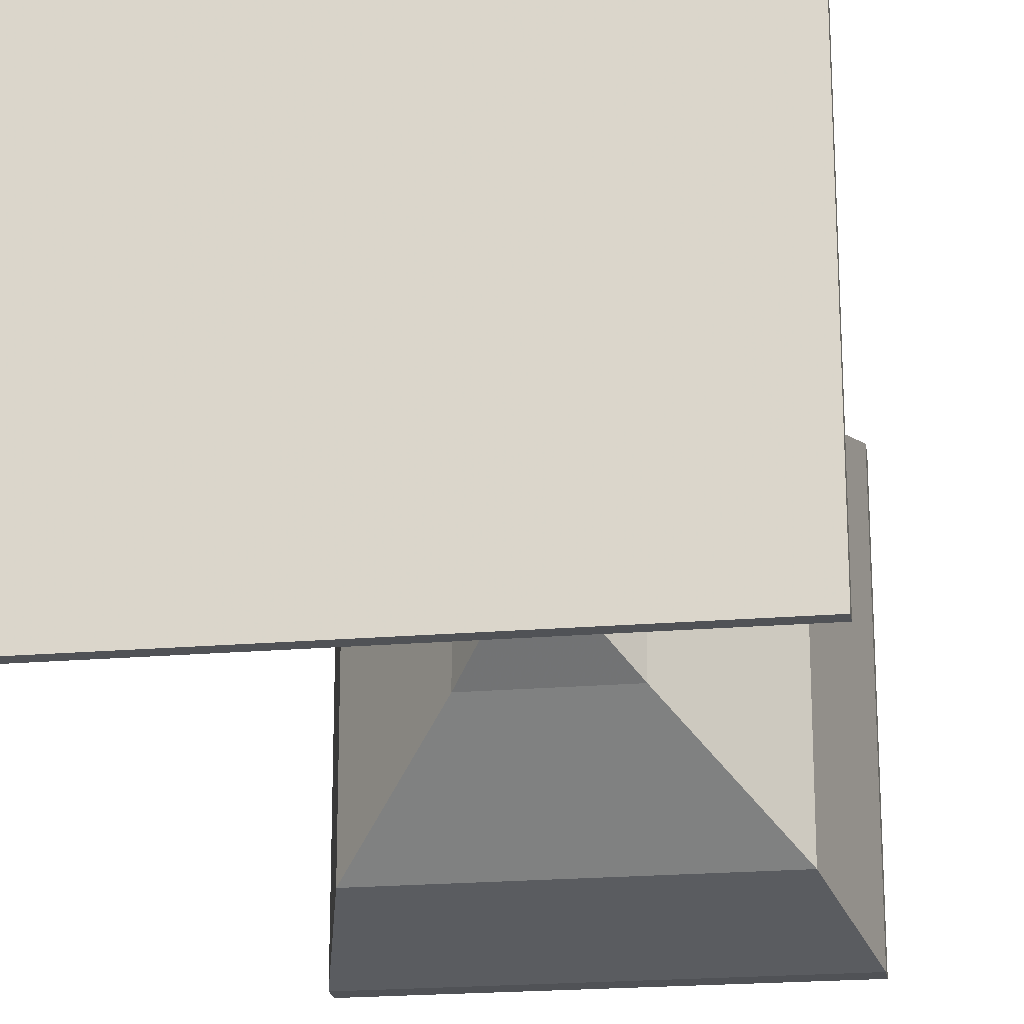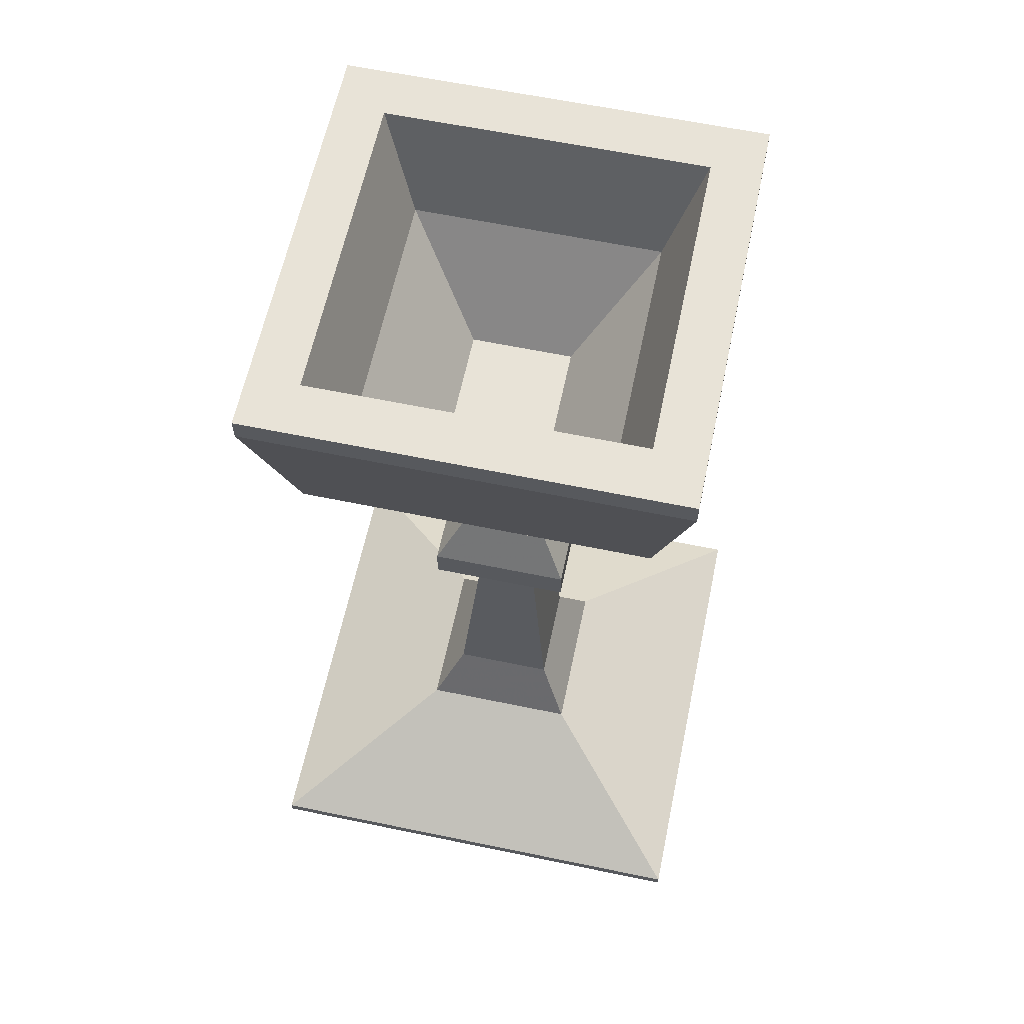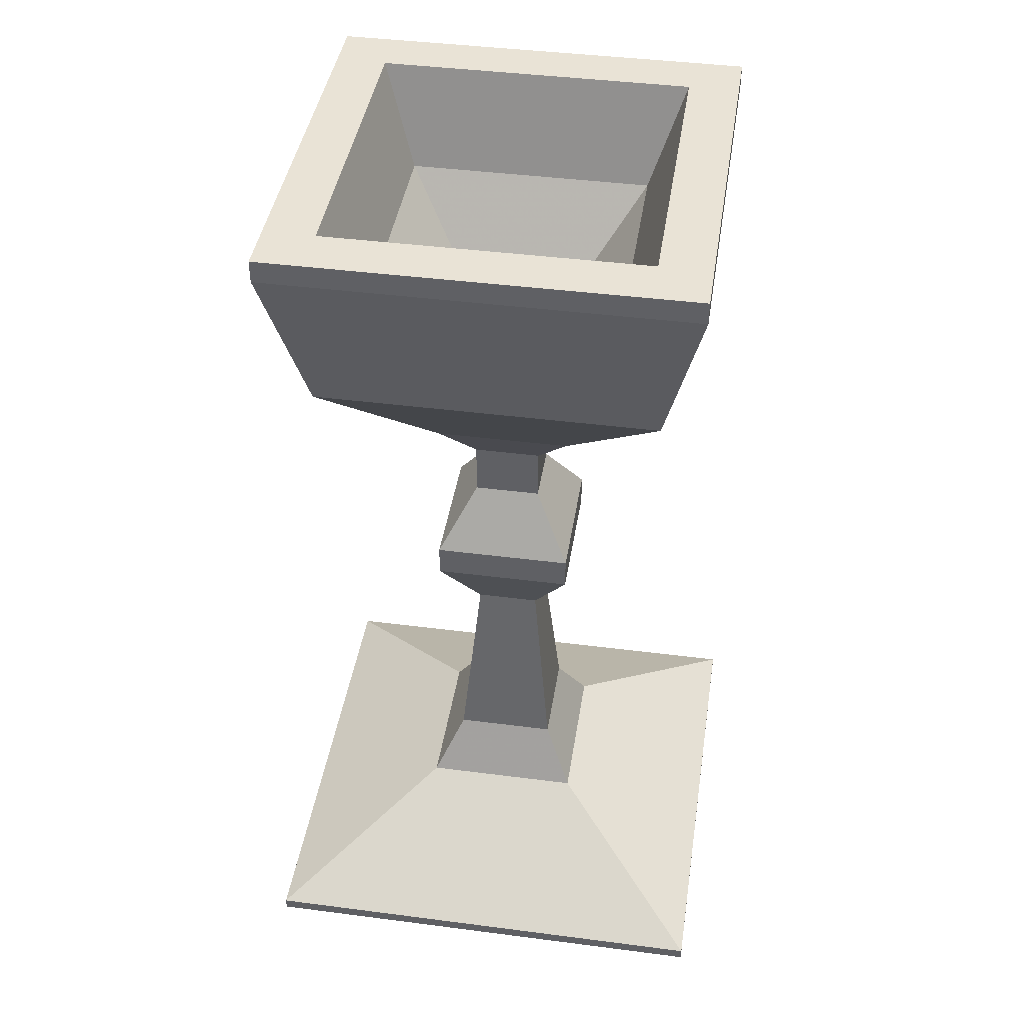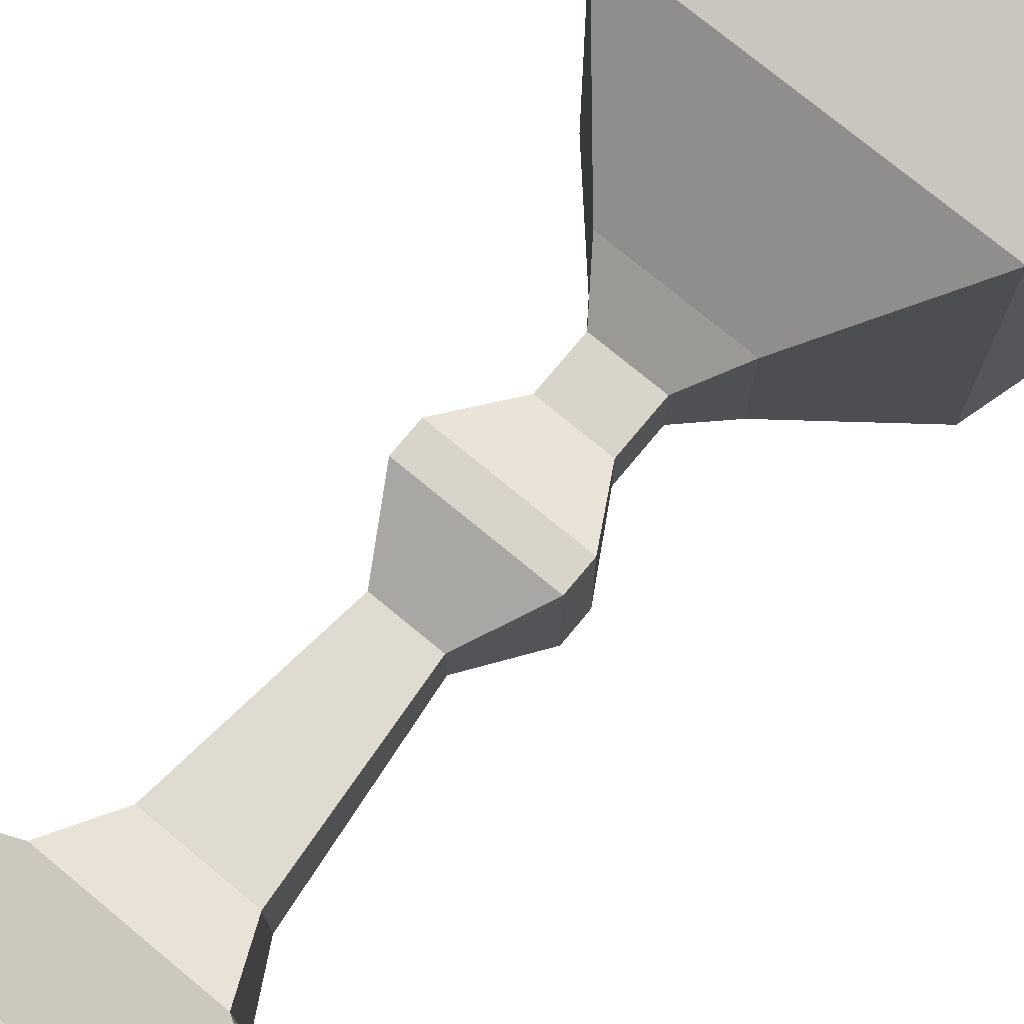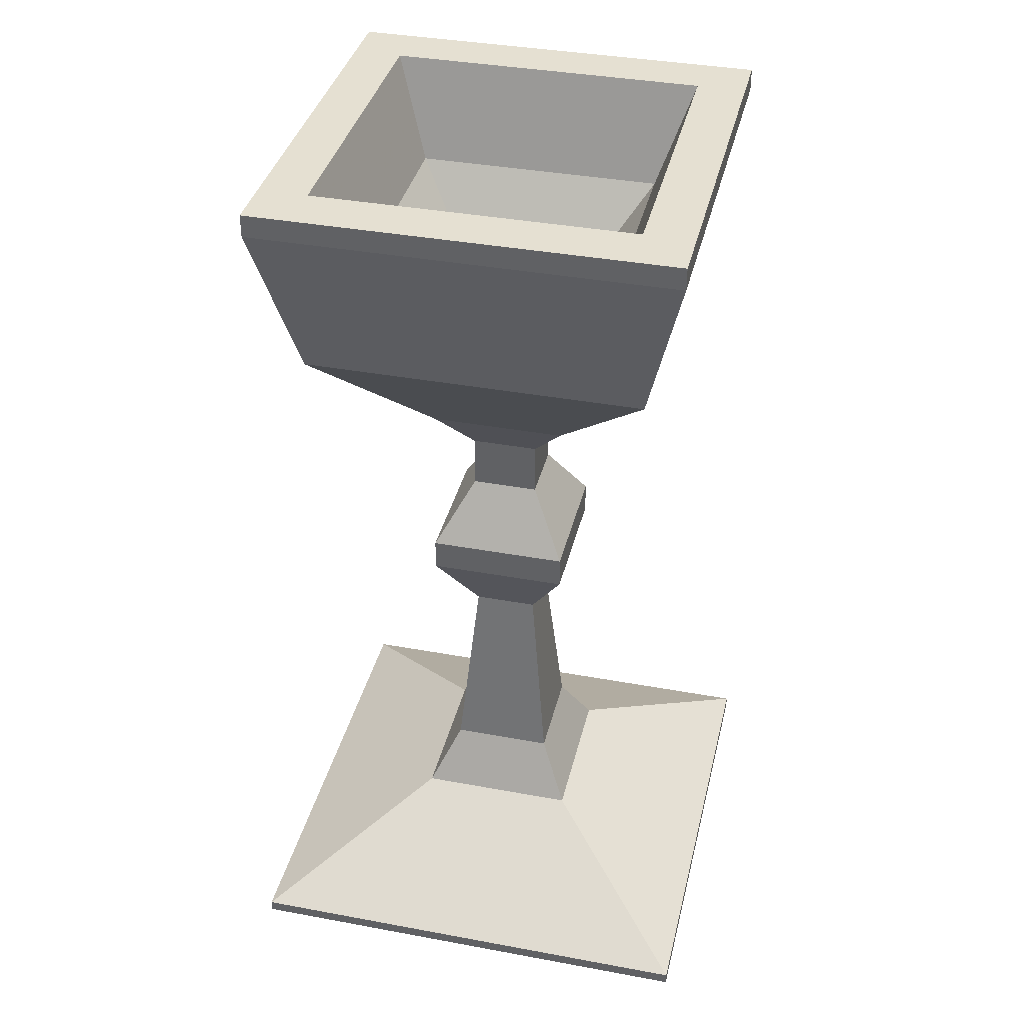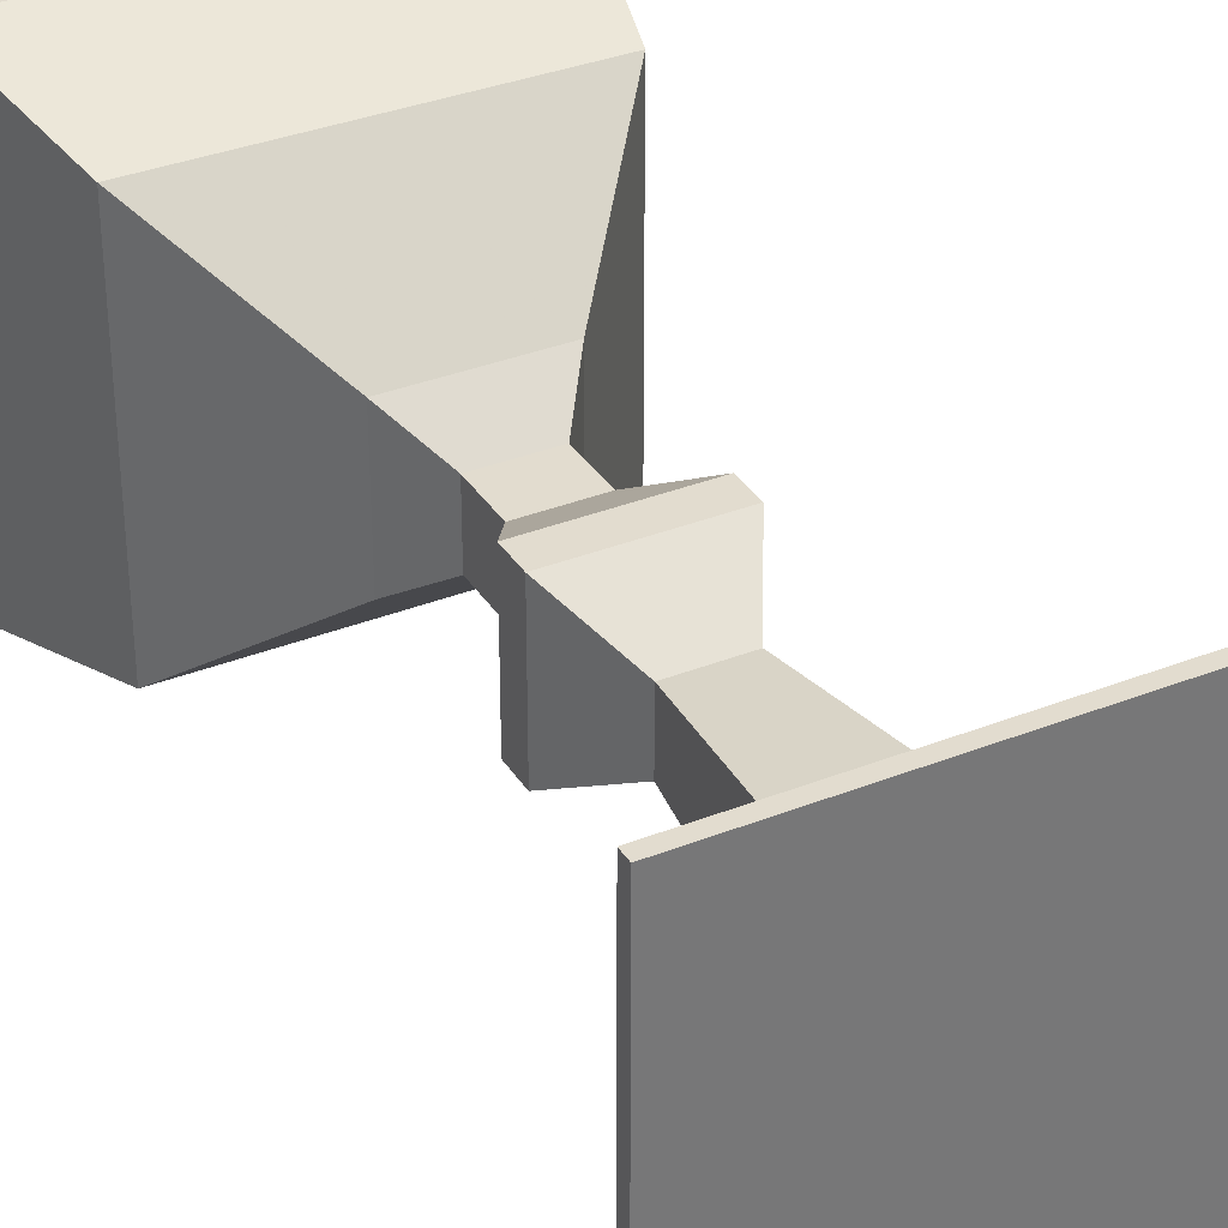
<metadata>
{"format":"obj","ext":"obj","renderer":"f3d","projection":"perspective","resolution":1024,"background":"white","views":[{"elev":-20.6,"azim":8.9,"up":"+Z"},{"elev":61.7,"azim":11.9,"up":"+Y"},{"elev":42.3,"azim":98.8,"up":"+Y"},{"elev":75.1,"azim":39.6,"up":"+Z"},{"elev":37.6,"azim":13.3,"up":"+Y"},{"elev":34.6,"azim":-28.0,"up":"+Z"}]}
</metadata>
<code>
o Cube
v 1 0.8917 -1
v 1 0.8917 1
v -1 0.8917 1
v -1 0.8917 -1
v 1 1 -1
v 1 1 1
v -1 1 1
v -1 1 -1
v 1 1 -0.757
v 1 1 0.757
v 0.7643 1 -1
v -0.7643 1 -1
v 0.7643 1 1
v -0.7643 1 1
v -1 1 0.757
v -1 1 -0.757
v 0.7643 1 -0.757
v 0.7643 1 0.757
v -0.7643 1 -0.757
v -0.7643 1 0.757
v 0.8182 0.1273 -0.8182
v 0.8182 0.1273 0.8182
v -0.8182 0.1273 0.8182
v -0.8182 0.1273 -0.8182
v 0.3237 -0.4444 -0.3237
v 0.3237 -0.4444 0.3237
v -0.3237 -0.4444 0.3237
v -0.3237 -0.4444 -0.3237
v 0.1614 -0.6668 -0.1614
v 0.1614 -0.6668 0.1614
v -0.1614 -0.6668 0.1614
v -0.1614 -0.6668 -0.1614
v 0.1614 -0.9283 -0.1614
v 0.1614 -0.9283 0.1614
v -0.1614 -0.9283 0.1614
v -0.1614 -0.9283 -0.1614
v 0.3381 -1.241 -0.3381
v 0.3381 -1.241 0.3381
v -0.3381 -1.241 0.3381
v -0.3381 -1.241 -0.3381
v 0.3381 -1.396 -0.3381
v 0.3381 -1.396 0.3381
v -0.3381 -1.396 0.3381
v -0.3381 -1.396 -0.3381
v 0.1528 -1.726 -0.1528
v 0.1528 -1.726 0.1528
v -0.1528 -1.726 0.1528
v -0.1528 -1.726 -0.1528
v 0.2465 -2.673 -0.2465
v 0.2465 -2.673 0.2465
v -0.2465 -2.673 0.2465
v -0.2465 -2.673 -0.2465
v 0.3876 -2.962 -0.3876
v 0.3876 -2.962 0.3876
v -0.3876 -2.962 0.3876
v -0.3876 -2.962 -0.3876
v 1.146 -3.394 -1.146
v 1.146 -3.394 1.146
v -1.146 -3.394 1.146
v -1.146 -3.394 -1.146
v 0.5979 0.524 -0.5922
v 0.5979 0.524 0.5922
v -0.5979 0.524 -0.5922
v -0.5979 0.524 0.5922
v 0.2433 0.03099 -0.241
v 0.2433 0.03099 0.241
v -0.2433 0.03099 -0.241
v -0.2433 0.03099 0.241
v 1.146 -3.451 -1.146
v 1.146 -3.451 1.146
v -1.146 -3.451 1.146
v -1.146 -3.451 -1.146
f 3 4 24
f 15 7 14
f 2 9 10
f 14 7 3
f 16 8 4
f 4 8 12
f 18 13 6
f 18 20 14
f 5 11 17
f 17 18 10
f 11 12 19
f 18 62 64
f 8 16 19
f 16 15 20
f 24 28 27
f 2 3 23
f 1 21 24
f 2 22 21
f 28 32 31
f 23 27 26
f 21 25 28
f 22 26 25
f 32 36 35
f 27 31 30
f 25 29 32
f 25 26 30
f 36 40 39
f 31 35 34
f 29 33 36
f 30 34 33
f 40 44 43
f 34 35 39
f 33 37 40
f 33 34 38
f 44 48 47
f 39 43 42
f 37 41 44
f 38 42 41
f 48 52 51
f 43 47 46
f 41 45 48
f 42 46 45
f 52 56 55
f 46 47 51
f 45 49 52
f 46 50 49
f 56 60 59
f 51 55 54
f 52 49 53
f 50 54 53
f 60 72 71
f 54 55 59
f 56 53 57
f 54 58 57
f 62 66 68
f 19 63 61
f 19 20 64
f 17 61 62
f 67 68 66
f 63 67 65
f 64 68 67
f 61 65 66
f 70 71 72
f 59 71 70
f 57 69 72
f 58 70 69
f 23 3 24
f 20 15 14
f 5 9 1
f 6 2 10
f 13 14 3
f 11 5 1
f 9 2 1
f 7 15 3
f 2 6 13
f 2 13 3
f 12 11 1
f 15 16 4
f 15 4 3
f 13 18 14
f 10 18 6
f 4 12 1
f 9 5 17
f 9 17 10
f 17 11 19
f 20 18 64
f 12 8 19
f 19 16 20
f 23 24 27
f 22 2 23
f 4 1 24
f 1 2 21
f 27 28 31
f 22 23 26
f 24 21 28
f 21 22 25
f 31 32 35
f 26 27 30
f 28 25 32
f 29 25 30
f 35 36 39
f 30 31 34
f 32 29 36
f 29 30 33
f 39 40 43
f 38 34 39
f 36 33 40
f 37 33 38
f 43 44 47
f 38 39 42
f 40 37 44
f 37 38 41
f 47 48 51
f 42 43 46
f 44 41 48
f 41 42 45
f 51 52 55
f 50 46 51
f 48 45 52
f 45 46 49
f 55 56 59
f 50 51 54
f 56 52 53
f 49 50 53
f 59 60 71
f 58 54 59
f 60 56 57
f 53 54 57
f 64 62 68
f 17 19 61
f 63 19 64
f 18 17 62
f 65 67 66
f 61 63 65
f 63 64 67
f 62 61 66
f 69 70 72
f 58 59 70
f 60 57 72
f 57 58 69

</code>
